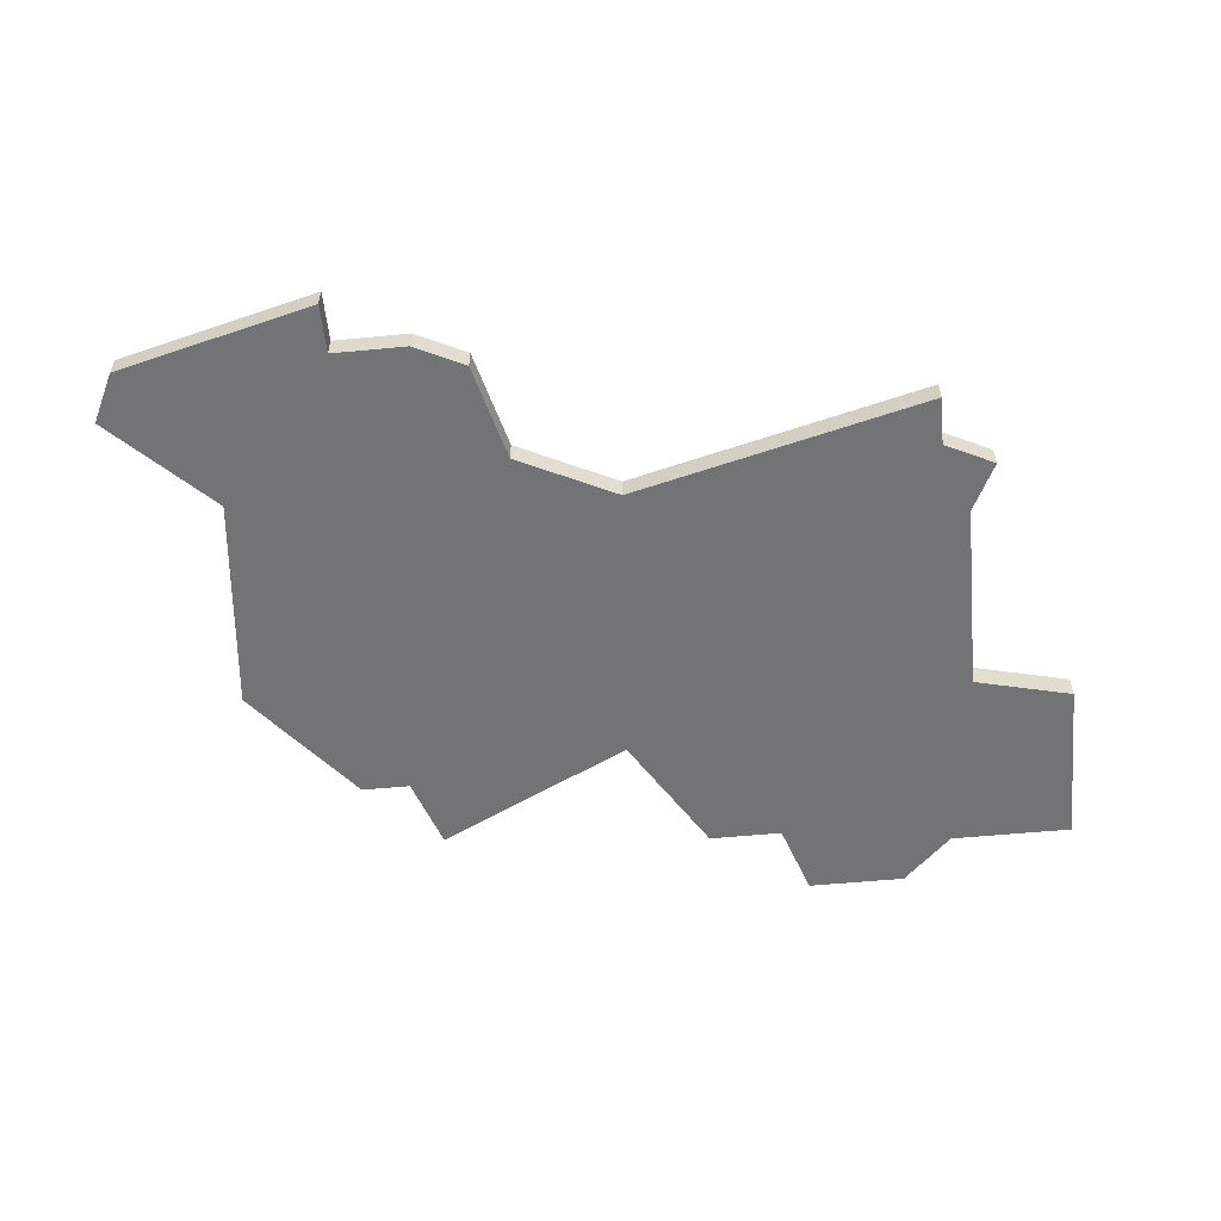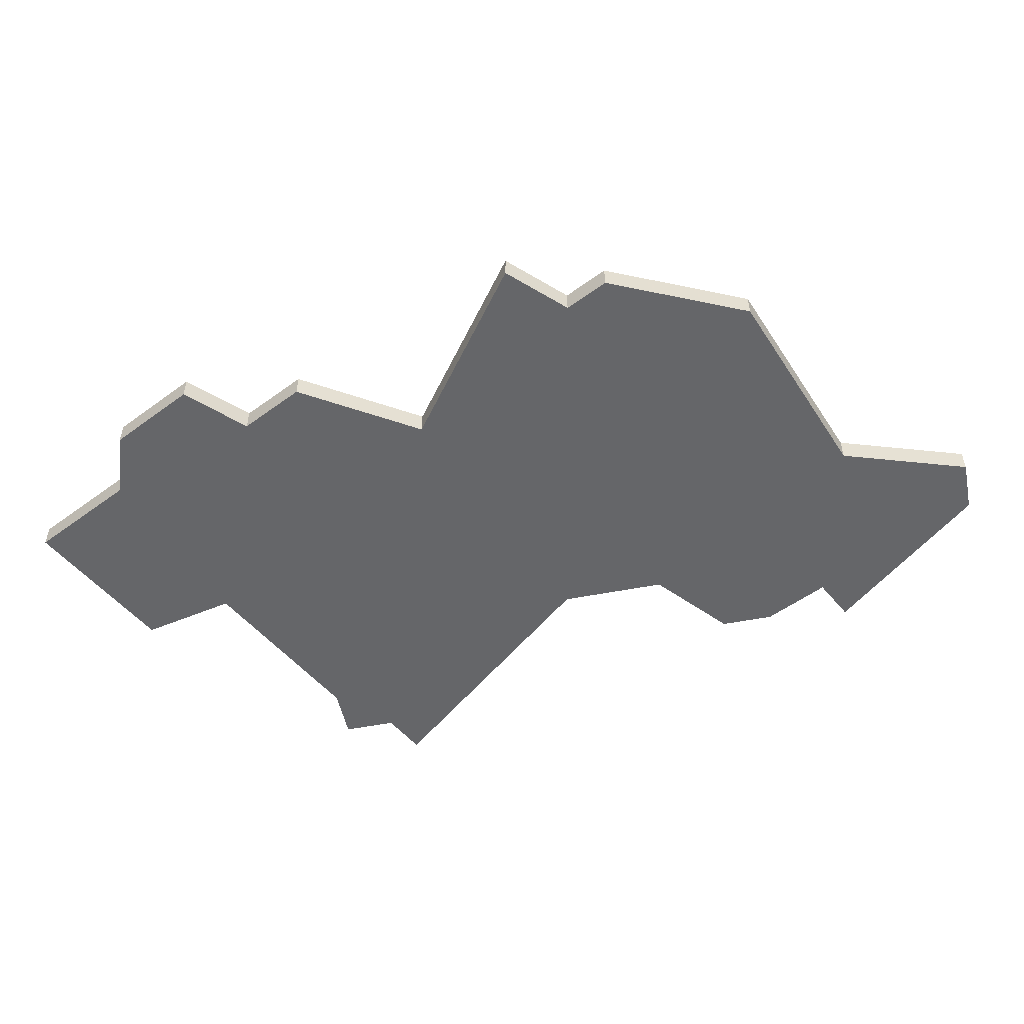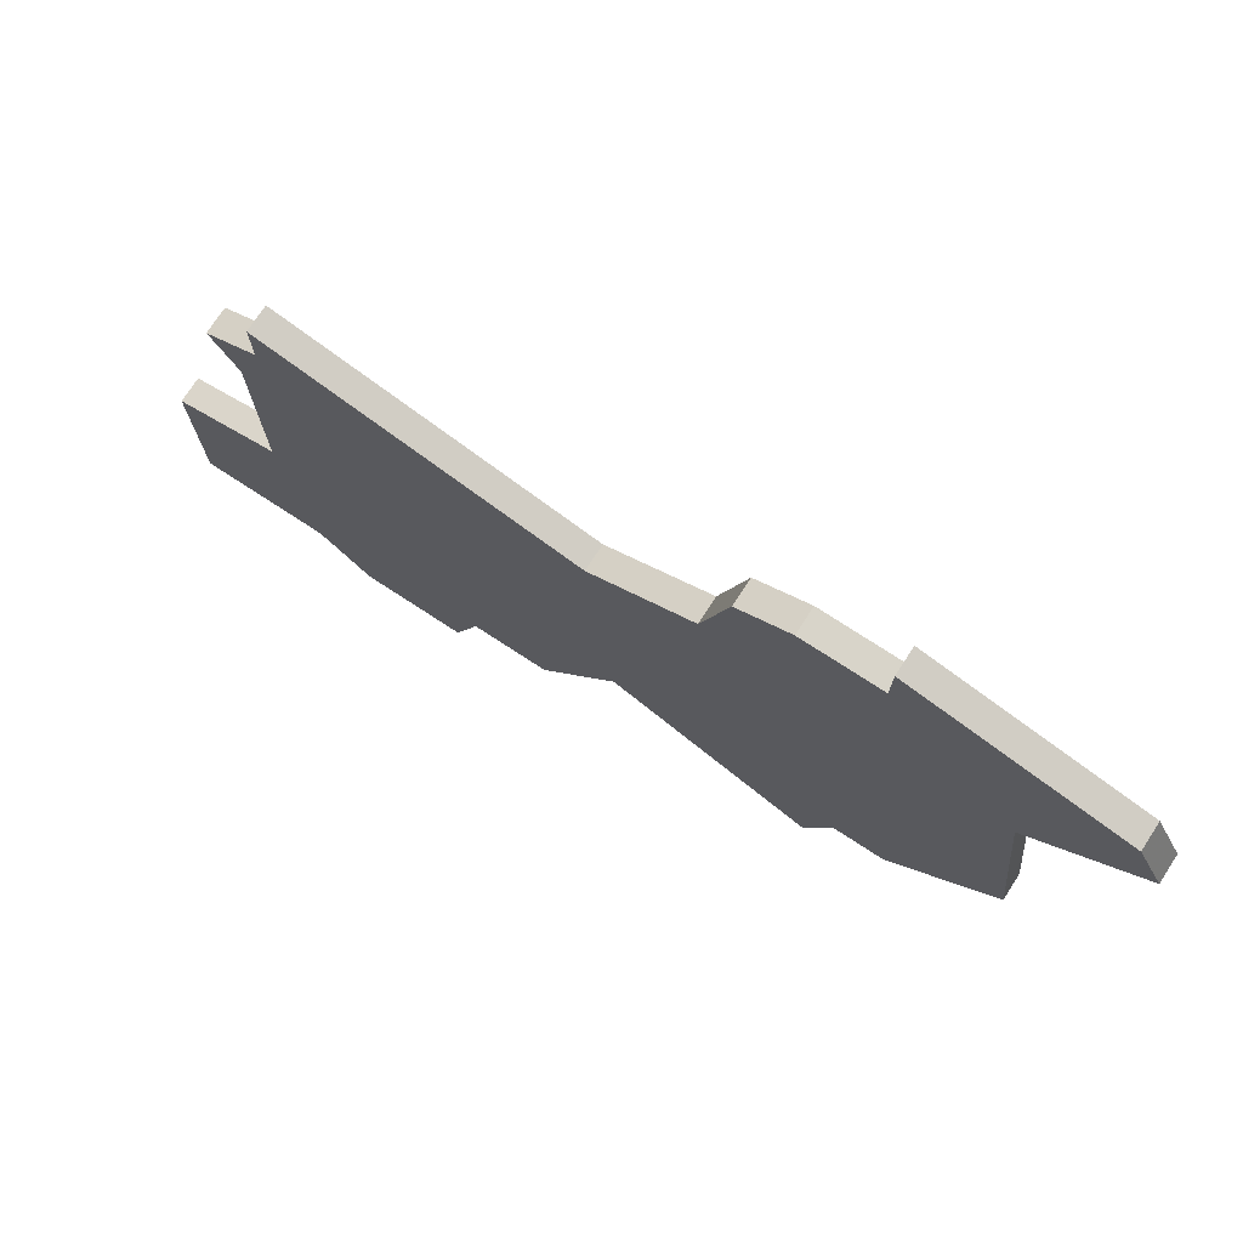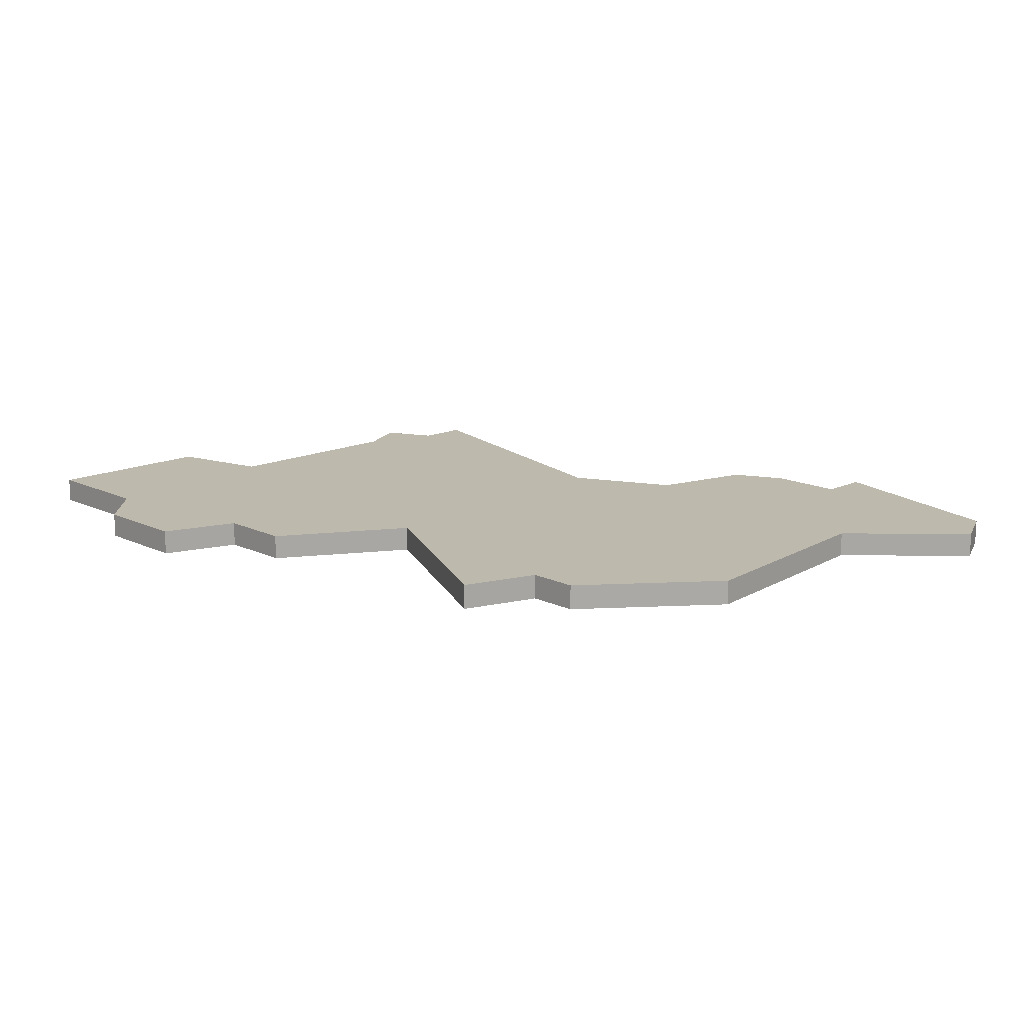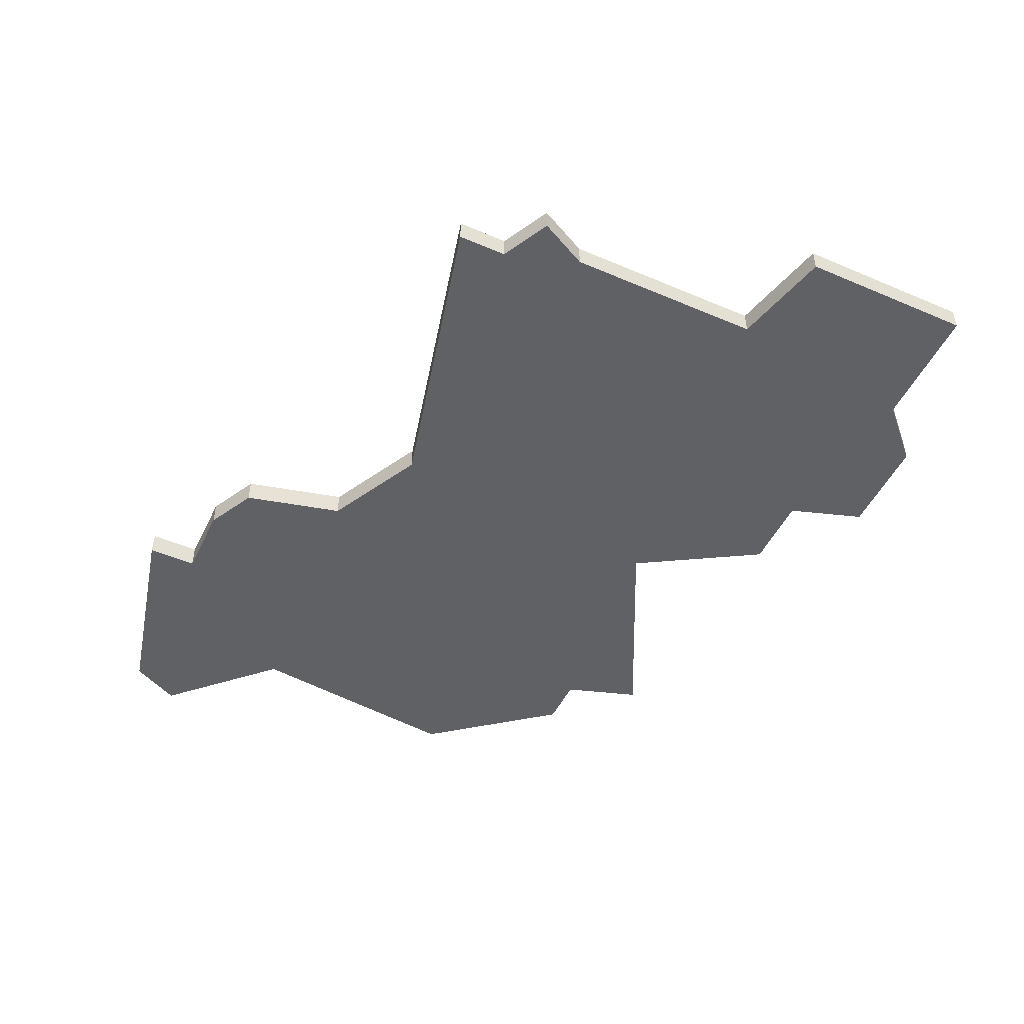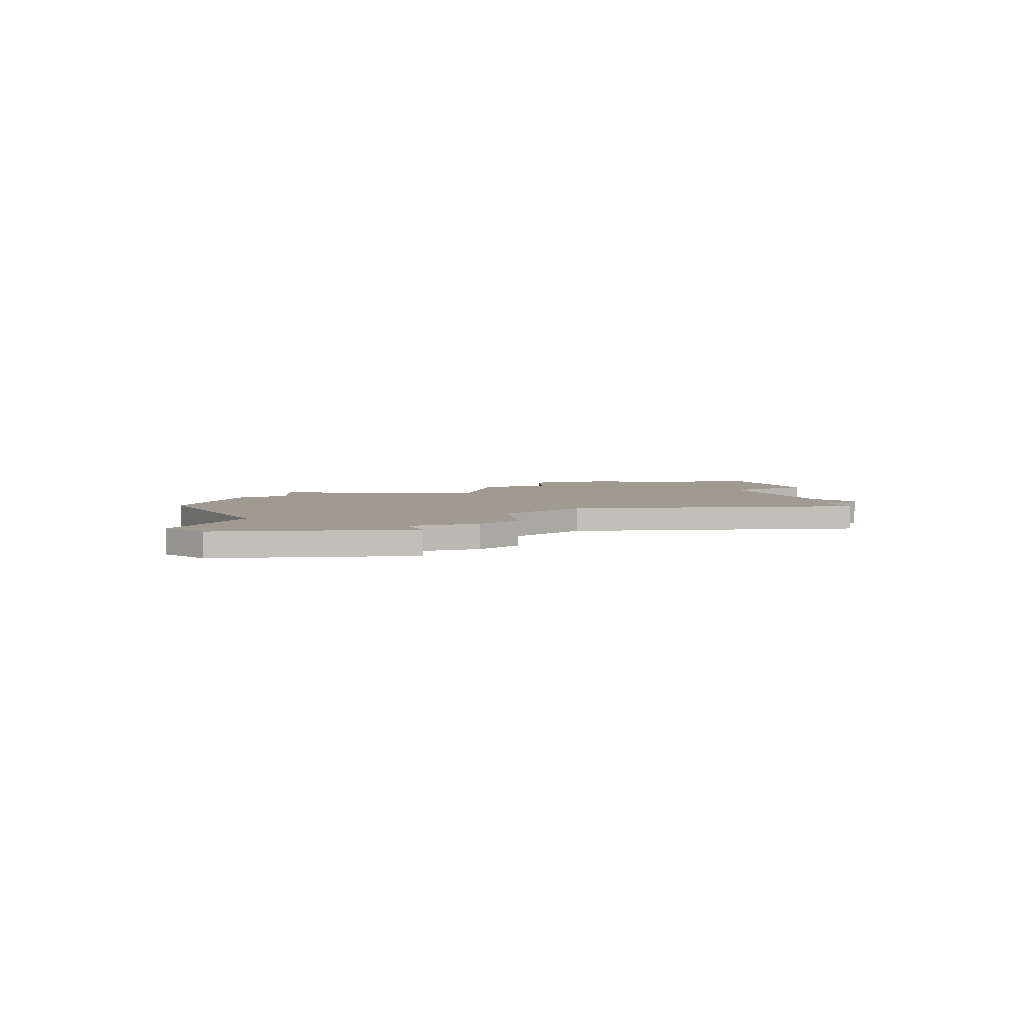
<metadata>
{"format":"obj","ext":"obj","renderer":"f3d","projection":"perspective","resolution":1024,"background":"white","views":[{"elev":-55.8,"azim":-174.3,"up":"+Z"},{"elev":-51.9,"azim":38.5,"up":"+Z"},{"elev":75.2,"azim":33.1,"up":"+Y"},{"elev":15.1,"azim":45.6,"up":"+Z"},{"elev":-49.3,"azim":-115.3,"up":"+Z"},{"elev":4.0,"azim":159.6,"up":"+Z"}]}
</metadata>
<code>
v 5579 -1869 0
v 5579 -1871 0
v 5577 -1872 0
v 5578 -1874 0
v 5578 -1882 0
v 5574 -1883 0
v 5574 -1889 0
v 5574 -1890 0
v 5579 -1890 0
v 5581 -1892 0
v 5585 -1892 0
v 5586 -1889 0
v 5589 -1889 0
v 5592 -1884 0
v 5600 -1888 0
v 5601 -1885 0
v 5603 -1885 0
v 5607 -1880 0
v 5606 -1871 0
v 5610 -1867 0
v 5609 -1865 0
v 5601 -1863 0
v 5601 -1865 0
v 5598 -1865 0
v 5596 -1866 0
v 5595 -1870 0
v 5591 -1872 0
v 5579 -1869 1
v 5579 -1871 1
v 5577 -1872 1
v 5578 -1874 1
v 5578 -1882 1
v 5574 -1883 1
v 5574 -1889 1
v 5574 -1890 1
v 5579 -1890 1
v 5581 -1892 1
v 5585 -1892 1
v 5586 -1889 1
v 5589 -1889 1
v 5592 -1884 1
v 5600 -1888 1
v 5601 -1885 1
v 5603 -1885 1
v 5607 -1880 1
v 5606 -1871 1
v 5610 -1867 1
v 5609 -1865 1
v 5601 -1863 1
v 5601 -1865 1
v 5598 -1865 1
v 5596 -1866 1
v 5595 -1870 1
v 5591 -1872 1
f 2 1 27
f 4 3 2
f 7 6 5
f 9 8 7
f 11 10 9
f 14 13 12
f 16 15 14
f 18 17 16
f 21 20 19
f 23 22 21
f 25 24 23
f 4 2 27
f 9 7 5
f 12 11 9
f 18 16 14
f 23 21 19
f 26 25 23
f 5 4 27
f 12 9 5
f 19 18 14
f 26 23 19
f 5 27 26
f 14 12 5
f 26 19 14
f 14 5 26
f 54 28 29
f 29 30 31
f 32 33 34
f 34 35 36
f 36 37 38
f 39 40 41
f 41 42 43
f 43 44 45
f 46 47 48
f 48 49 50
f 50 51 52
f 54 29 31
f 32 34 36
f 36 38 39
f 41 43 45
f 46 48 50
f 50 52 53
f 54 31 32
f 32 36 39
f 41 45 46
f 46 50 53
f 53 54 32
f 32 39 41
f 41 46 53
f 53 32 41
f 29 28 2
f 2 28 1
f 30 29 3
f 3 29 2
f 31 30 4
f 4 30 3
f 32 31 5
f 5 31 4
f 33 32 6
f 6 32 5
f 34 33 7
f 7 33 6
f 35 34 8
f 8 34 7
f 36 35 9
f 9 35 8
f 37 36 10
f 10 36 9
f 38 37 11
f 11 37 10
f 39 38 12
f 12 38 11
f 40 39 13
f 13 39 12
f 41 40 14
f 14 40 13
f 42 41 15
f 15 41 14
f 43 42 16
f 16 42 15
f 44 43 17
f 17 43 16
f 45 44 18
f 18 44 17
f 46 45 19
f 19 45 18
f 47 46 20
f 20 46 19
f 48 47 21
f 21 47 20
f 49 48 22
f 22 48 21
f 50 49 23
f 23 49 22
f 51 50 24
f 24 50 23
f 52 51 25
f 25 51 24
f 53 52 26
f 26 52 25
f 28 54 1
f 1 54 27
f 54 53 27
f 27 53 26

</code>
